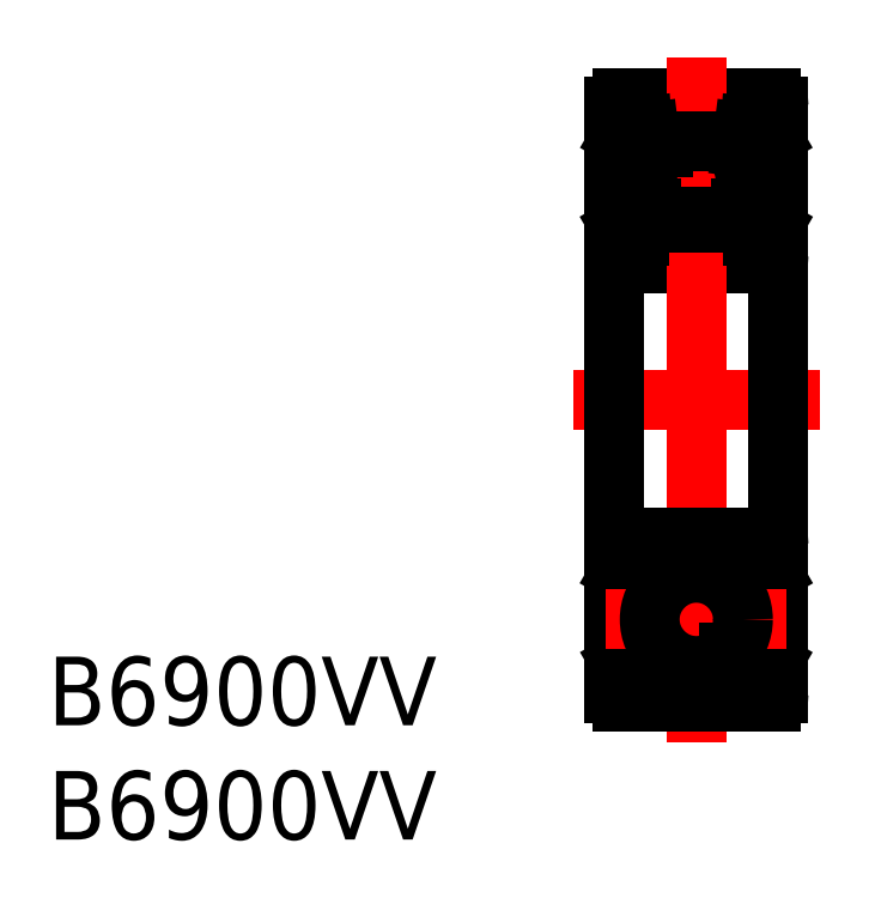
<metadata>
{"format":"dxf","ext":"dxf","renderer":"ezdxf+matplotlib","layout":"modelspace","background":"white","min_lineweight":24,"dpi":150}
</metadata>
<code>
0
SECTION
2
ENTITIES
0
LINE
8
0
10
758.3
20
635.4
30
0
11
758
21
635.4
31
0
0
LINE
8
0
10
758.3
20
635.4
30
0
11
758
21
635.4
31
0
0
ARC
8
0
10
759.5
20
636.9
30
0
40
0.3
50
0
51
90
0
ARC
8
0
10
754.1
20
636.9
30
0
40
0.3
50
90
51
180
0
CIRCLE
8
0
10
756.8
20
634.2
30
0
40
1.7
0
LINE
8
0
10
754.1
20
637.2
30
0
11
759.5
21
637.2
31
0
0
LINE
8
CENTER
10
753.5
20
634.2
30
0
11
760.1
21
634.2
31
0
0
ARC
8
0
10
759.5
20
631.5
30
0
40
0.3
50
270
51
0
0
ARC
8
0
10
754.1
20
631.5
30
0
40
0.3
50
180
51
270
0
LINE
8
0
10
754.1
20
631.2
30
0
11
759.5
21
631.2
31
0
0
LINE
8
CENTER
10
752.3
20
626.2
30
0
11
761.3
21
626.2
31
0
0
LINE
8
CENTER
10
752.3
20
626.2
30
0
11
761.3
21
626.2
31
0
0
LINE
8
CENTER
10
752.3
20
626.2
30
0
11
761.3
21
626.2
31
0
0
LINE
8
0
10
759.8
20
626.2
30
0
11
759.8
21
636.9
31
0
0
LINE
8
0
10
753.8
20
636.9
30
0
11
753.8
21
626.2
31
0
0
LINE
8
CENTER
10
756.8
20
638.7
30
0
11
756.8
21
626.2
31
0
0
LINE
8
0
10
758.6
20
636
30
0
11
758.8
21
636.2
31
0
0
LINE
8
0
10
758.8
20
636.2
30
0
11
759.4
21
636.1
31
0
0
LINE
8
0
10
758.6
20
636
30
0
11
758.5
21
635.4
31
0
0
ARC
8
0
10
758.3
20
634.6
30
0
40
0.8499
50
31.78
51
73.74
0
LINE
8
0
10
759.6
20
635.8
30
0
11
759.4
21
636.1
31
0
0
LINE
8
0
10
758.9
20
632.2
30
0
11
759.5
21
632.2
31
0
0
LINE
8
0
10
759.6
20
633.2
30
0
11
759.6
21
635.8
31
0
0
LINE
8
0
10
759
20
635
30
0
11
759
21
633.2
31
0
0
LINE
8
0
10
759.5
20
632.2
30
0
11
759.6
21
632.5
31
0
0
LINE
8
0
10
757.8
20
635.6
30
0
11
758.5
21
635.6
31
0
0
ARC
8
0
10
756.8
20
634.2
30
0
40
1.794
50
312.2
51
42.59
0
ARC
8
0
10
756.8
20
634.2
30
0
40
1.889
50
315.3
51
40.01
0
LINE
8
0
10
759.6
20
632.5
30
0
11
759.8
21
632.5
31
0
0
LINE
8
0
10
759.6
20
635.7
30
0
11
759.8
21
635.7
31
0
0
LINE
8
0
10
757.9
20
632.9
30
0
11
758.2
21
632.9
31
0
0
LINE
8
0
10
757.6
20
632.7
30
0
11
758.6
21
632.7
31
0
0
LINE
8
0
10
754.1
20
635.7
30
0
11
753.8
21
635.7
31
0
0
ARC
8
0
10
756.8
20
634.2
30
0
40
1.889
50
140
51
224.7
0
ARC
8
0
10
756.8
20
634.2
30
0
40
1.794
50
137.4
51
227.8
0
LINE
8
0
10
755.9
20
635.6
30
0
11
755.2
21
635.6
31
0
0
LINE
8
0
10
755.4
20
635.4
30
0
11
755.7
21
635.4
31
0
0
LINE
8
0
10
755.4
20
635.4
30
0
11
755.7
21
635.4
31
0
0
LINE
8
0
10
755.8
20
632.9
30
0
11
755.5
21
632.9
31
0
0
LINE
8
0
10
759
20
633.2
30
0
11
758.5
21
633.2
31
0
0
ARC
8
0
10
756.4
20
631.1
30
0
40
2.946
50
25.13
51
45.83
0
ARC
8
0
10
761.5
20
631.6
30
0
40
2.473
50
138.4
51
162.1
0
LINE
8
0
10
754.1
20
635.8
30
0
11
754.3
21
636.1
31
0
0
LINE
8
0
10
754.9
20
636.2
30
0
11
754.3
21
636.1
31
0
0
LINE
8
0
10
755.1
20
636
30
0
11
754.9
21
636.2
31
0
0
LINE
8
0
10
754.1
20
633.2
30
0
11
754.1
21
635.8
31
0
0
ARC
8
0
10
755.4
20
634.6
30
0
40
0.8499
50
106.3
51
148.2
0
LINE
8
0
10
755.1
20
636
30
0
11
755.2
21
635.4
31
0
0
LINE
8
0
10
754.7
20
635
30
0
11
754.7
21
633.2
31
0
0
ARC
8
0
10
752.2
20
631.6
30
0
40
2.473
50
17.86
51
41.57
0
ARC
8
0
10
757.3
20
631.1
30
0
40
2.946
50
134.2
51
154.9
0
LINE
8
0
10
754.7
20
633.2
30
0
11
755.2
21
633.2
31
0
0
TEXT
8
0
10
733.2
20
614.3
30
0
40
2.5
1
B6900VV
0
TEXT
8
0
10
733.2
20
610.2
30
0
40
2.5
1
B6900VV
0
LINE
8
0
10
758.6
20
632.7
30
0
11
758.9
21
632.2
31
0
0
LINE
8
0
10
754.1
20
632.5
30
0
11
753.8
21
632.5
31
0
0
LINE
8
0
10
754.2
20
632.2
30
0
11
754.1
21
632.5
31
0
0
LINE
8
0
10
754.8
20
632.2
30
0
11
754.2
21
632.2
31
0
0
LINE
8
0
10
755.1
20
632.7
30
0
11
754.8
21
632.2
31
0
0
LINE
8
0
10
756.1
20
632.7
30
0
11
755.1
21
632.7
31
0
0
LINE
8
0
10
756.1
20
619.7
30
0
11
755.1
21
619.7
31
0
0
LINE
8
0
10
755.1
20
619.7
30
0
11
754.8
21
620.2
31
0
0
LINE
8
0
10
754.8
20
620.2
30
0
11
754.2
21
620.2
31
0
0
LINE
8
0
10
754.2
20
620.2
30
0
11
754.1
21
619.9
31
0
0
LINE
8
0
10
754.1
20
619.9
30
0
11
753.8
21
619.9
31
0
0
LINE
8
0
10
758.6
20
619.7
30
0
11
758.9
21
620.2
31
0
0
LINE
8
0
10
754.7
20
619.2
30
0
11
755.2
21
619.2
31
0
0
ARC
8
0
10
757.3
20
621.3
30
0
40
2.946
50
205.1
51
225.8
0
ARC
8
0
10
752.2
20
620.8
30
0
40
2.473
50
318.4
51
342.1
0
LINE
8
0
10
754.7
20
617.3
30
0
11
754.7
21
619.2
31
0
0
LINE
8
0
10
755.1
20
616.4
30
0
11
755.2
21
617
31
0
0
ARC
8
0
10
755.4
20
617.8
30
0
40
0.8499
50
211.8
51
253.7
0
LINE
8
0
10
754.1
20
619.2
30
0
11
754.1
21
616.6
31
0
0
LINE
8
0
10
755.1
20
616.4
30
0
11
754.9
21
616.2
31
0
0
LINE
8
0
10
754.9
20
616.2
30
0
11
754.3
21
616.2
31
0
0
LINE
8
0
10
754.1
20
616.6
30
0
11
754.3
21
616.2
31
0
0
ARC
8
0
10
761.5
20
620.8
30
0
40
2.473
50
197.9
51
221.6
0
ARC
8
0
10
756.4
20
621.3
30
0
40
2.946
50
314.2
51
334.9
0
LINE
8
0
10
759
20
619.2
30
0
11
758.5
21
619.2
31
0
0
LINE
8
0
10
755.8
20
619.5
30
0
11
755.5
21
619.5
31
0
0
LINE
8
0
10
755.4
20
617
30
0
11
755.7
21
617
31
0
0
LINE
8
0
10
755.4
20
617
30
0
11
755.7
21
617
31
0
0
LINE
8
0
10
755.9
20
616.8
30
0
11
755.2
21
616.8
31
0
0
ARC
8
0
10
756.8
20
618.2
30
0
40
1.794
50
132.2
51
222.6
0
ARC
8
0
10
756.8
20
618.2
30
0
40
1.889
50
135.3
51
220
0
LINE
8
0
10
754.1
20
616.7
30
0
11
753.8
21
616.7
31
0
0
LINE
8
0
10
757.6
20
619.7
30
0
11
758.6
21
619.7
31
0
0
LINE
8
0
10
757.9
20
619.5
30
0
11
758.2
21
619.5
31
0
0
LINE
8
0
10
759.6
20
616.7
30
0
11
759.8
21
616.7
31
0
0
LINE
8
0
10
759.6
20
619.9
30
0
11
759.8
21
619.9
31
0
0
ARC
8
0
10
756.8
20
618.2
30
0
40
1.889
50
320
51
44.69
0
ARC
8
0
10
756.8
20
618.2
30
0
40
1.794
50
317.4
51
47.76
0
LINE
8
0
10
757.8
20
616.8
30
0
11
758.5
21
616.8
31
0
0
LINE
8
0
10
759.5
20
620.2
30
0
11
759.6
21
619.9
31
0
0
LINE
8
0
10
759
20
617.3
30
0
11
759
21
619.2
31
0
0
LINE
8
0
10
759.6
20
619.2
30
0
11
759.6
21
616.6
31
0
0
LINE
8
0
10
758.9
20
620.2
30
0
11
759.5
21
620.2
31
0
0
LINE
8
0
10
759.6
20
616.6
30
0
11
759.4
21
616.2
31
0
0
ARC
8
0
10
758.3
20
617.8
30
0
40
0.8499
50
286.3
51
328.2
0
LINE
8
0
10
758.6
20
616.4
30
0
11
758.5
21
617
31
0
0
LINE
8
0
10
758.8
20
616.2
30
0
11
759.4
21
616.2
31
0
0
LINE
8
0
10
758.6
20
616.4
30
0
11
758.8
21
616.2
31
0
0
LINE
8
CENTER
10
756.8
20
613.7
30
0
11
756.8
21
626.2
31
0
0
LINE
8
0
10
753.8
20
615.5
30
0
11
753.8
21
626.2
31
0
0
LINE
8
0
10
759.8
20
626.2
30
0
11
759.8
21
615.5
31
0
0
LINE
8
0
10
754.1
20
621.2
30
0
11
759.5
21
621.2
31
0
0
ARC
8
0
10
754.1
20
620.9
30
0
40
0.3
50
90
51
180
0
ARC
8
0
10
759.5
20
620.9
30
0
40
0.3
50
0
51
90
0
LINE
8
CENTER
10
753.5
20
618.2
30
0
11
760.1
21
618.2
31
0
0
LINE
8
0
10
754.1
20
615.2
30
0
11
759.5
21
615.2
31
0
0
CIRCLE
8
0
10
756.8
20
618.2
30
0
40
1.7
0
ARC
8
0
10
754.1
20
615.5
30
0
40
0.3
50
180
51
270
0
ARC
8
0
10
759.5
20
615.5
30
0
40
0.3
50
270
51
0
0
LINE
8
0
10
758.3
20
617
30
0
11
758
21
617
31
0
0
LINE
8
0
10
758.3
20
617
30
0
11
758
21
617
31
0
0
ENDSEC
0
EOF

</code>
